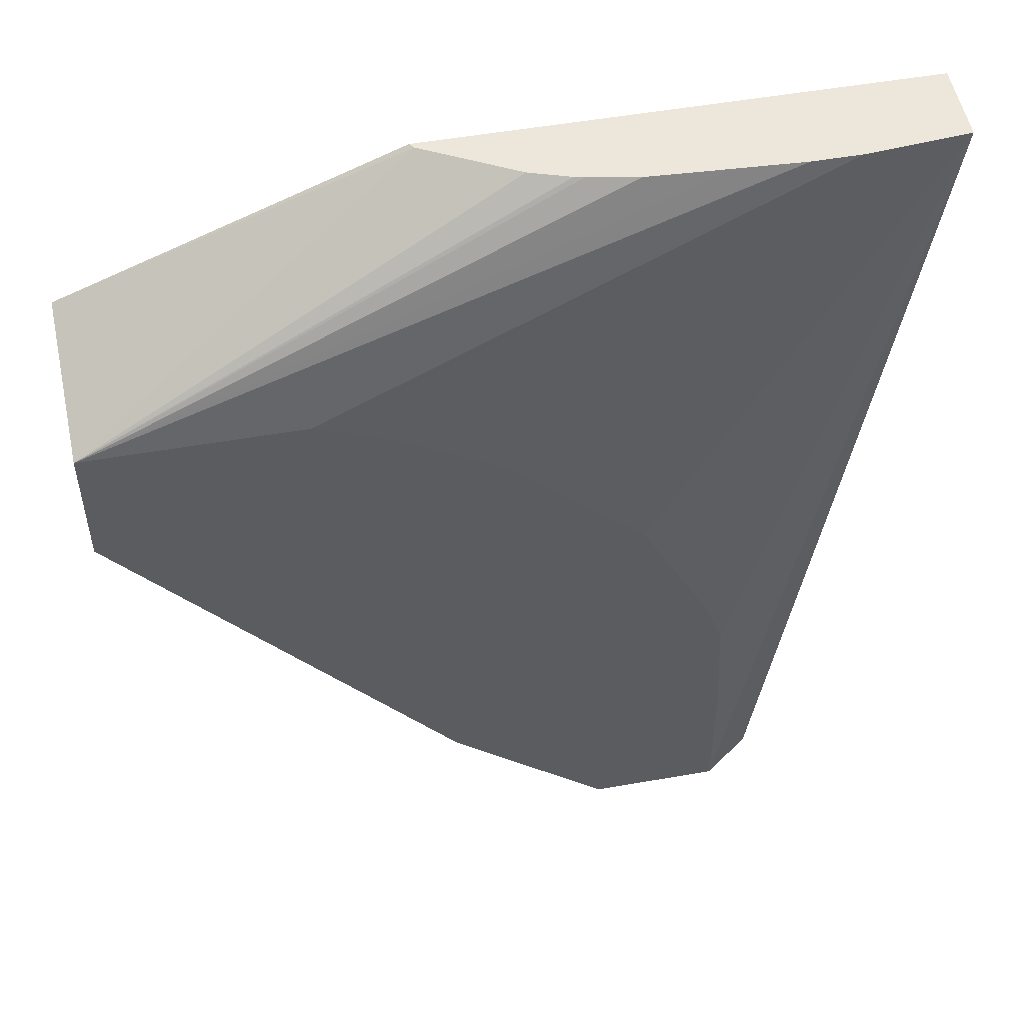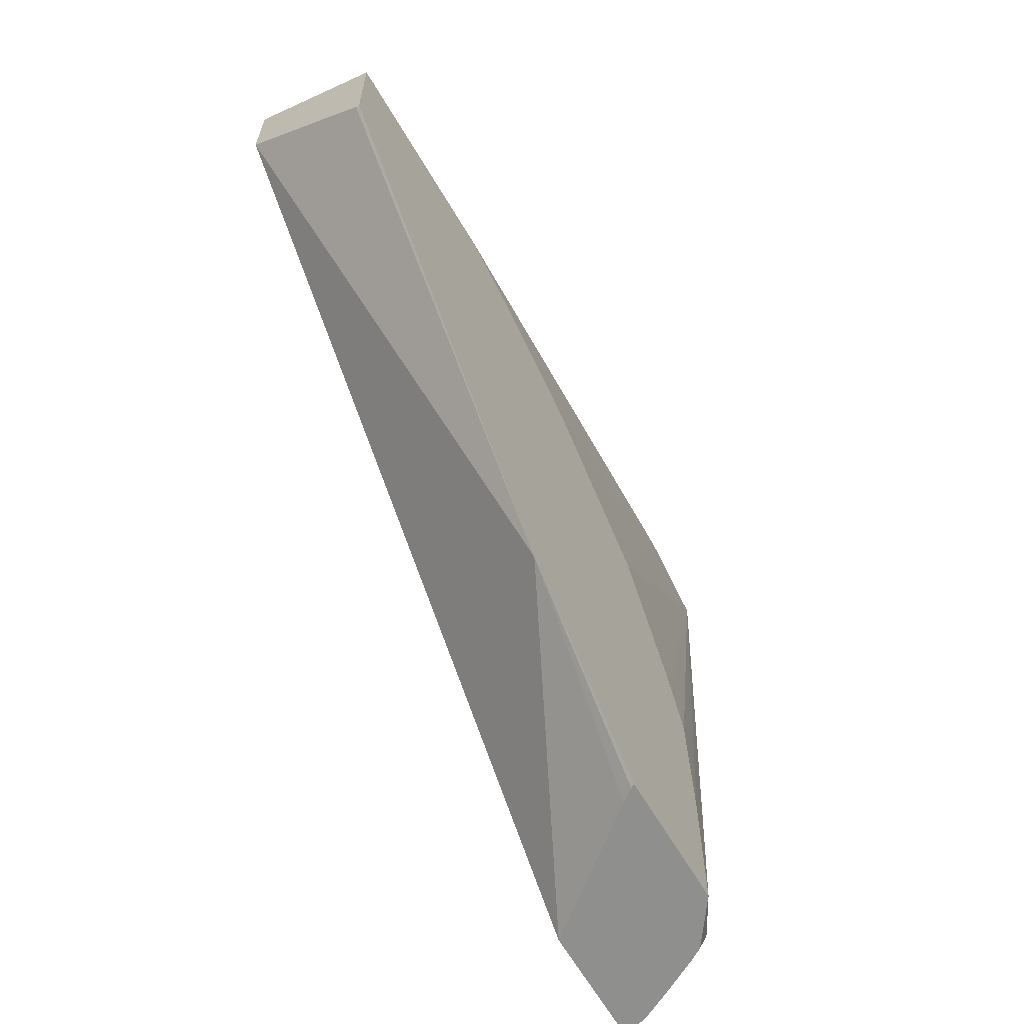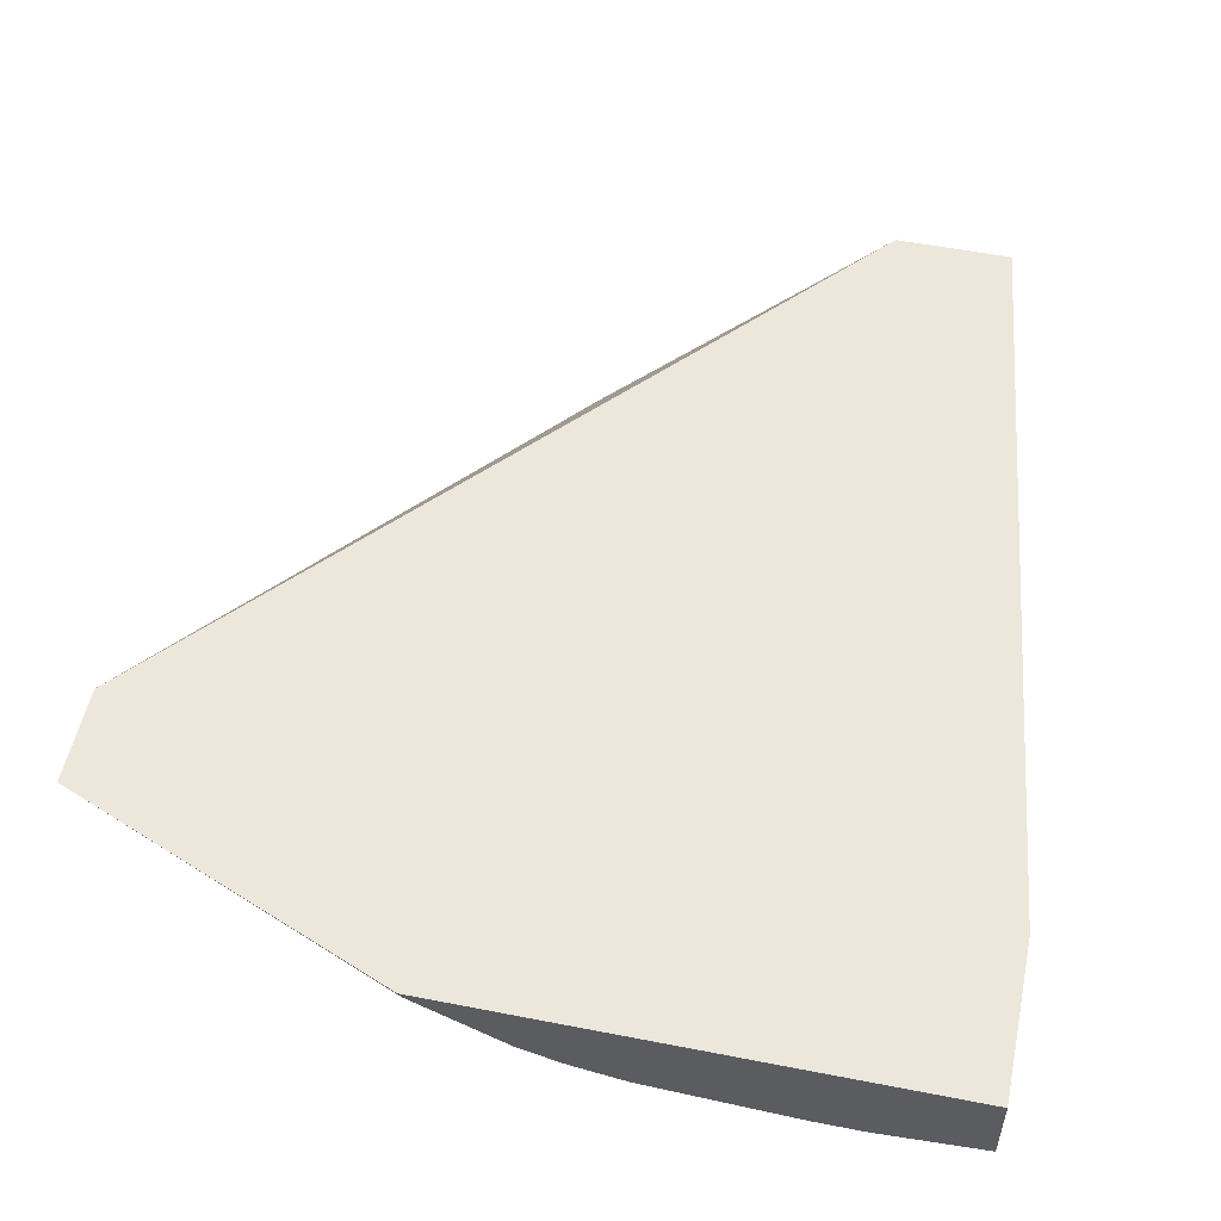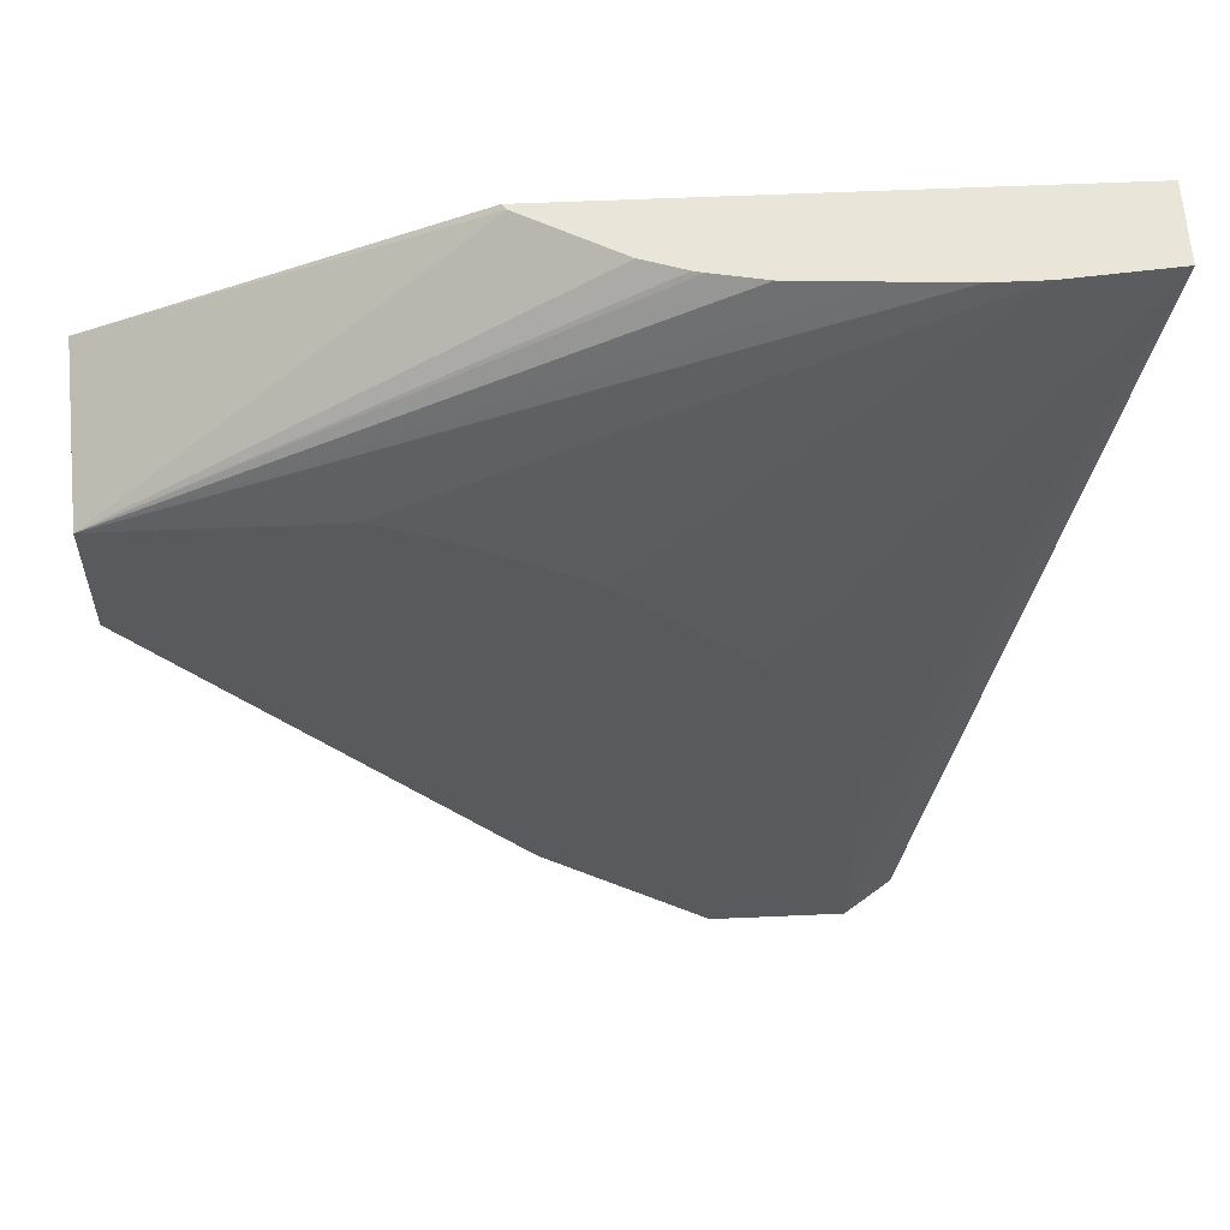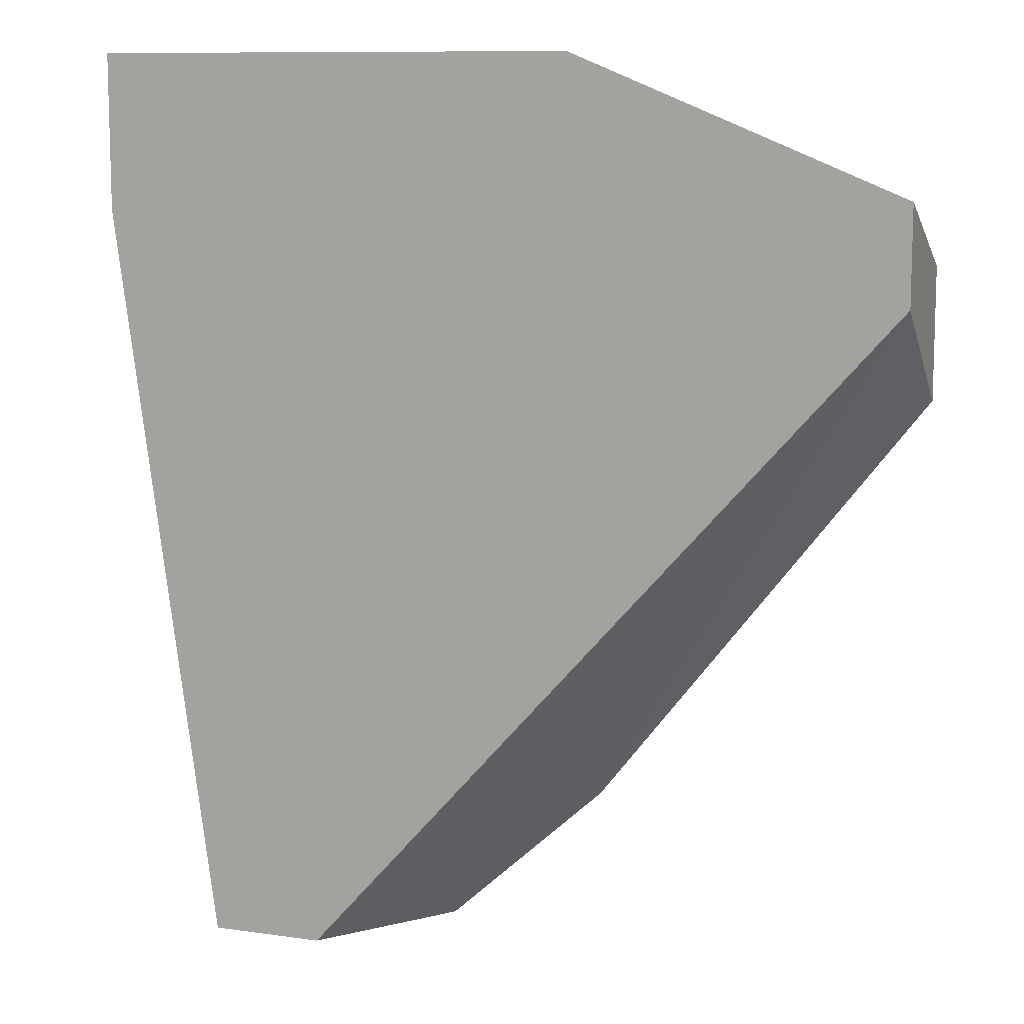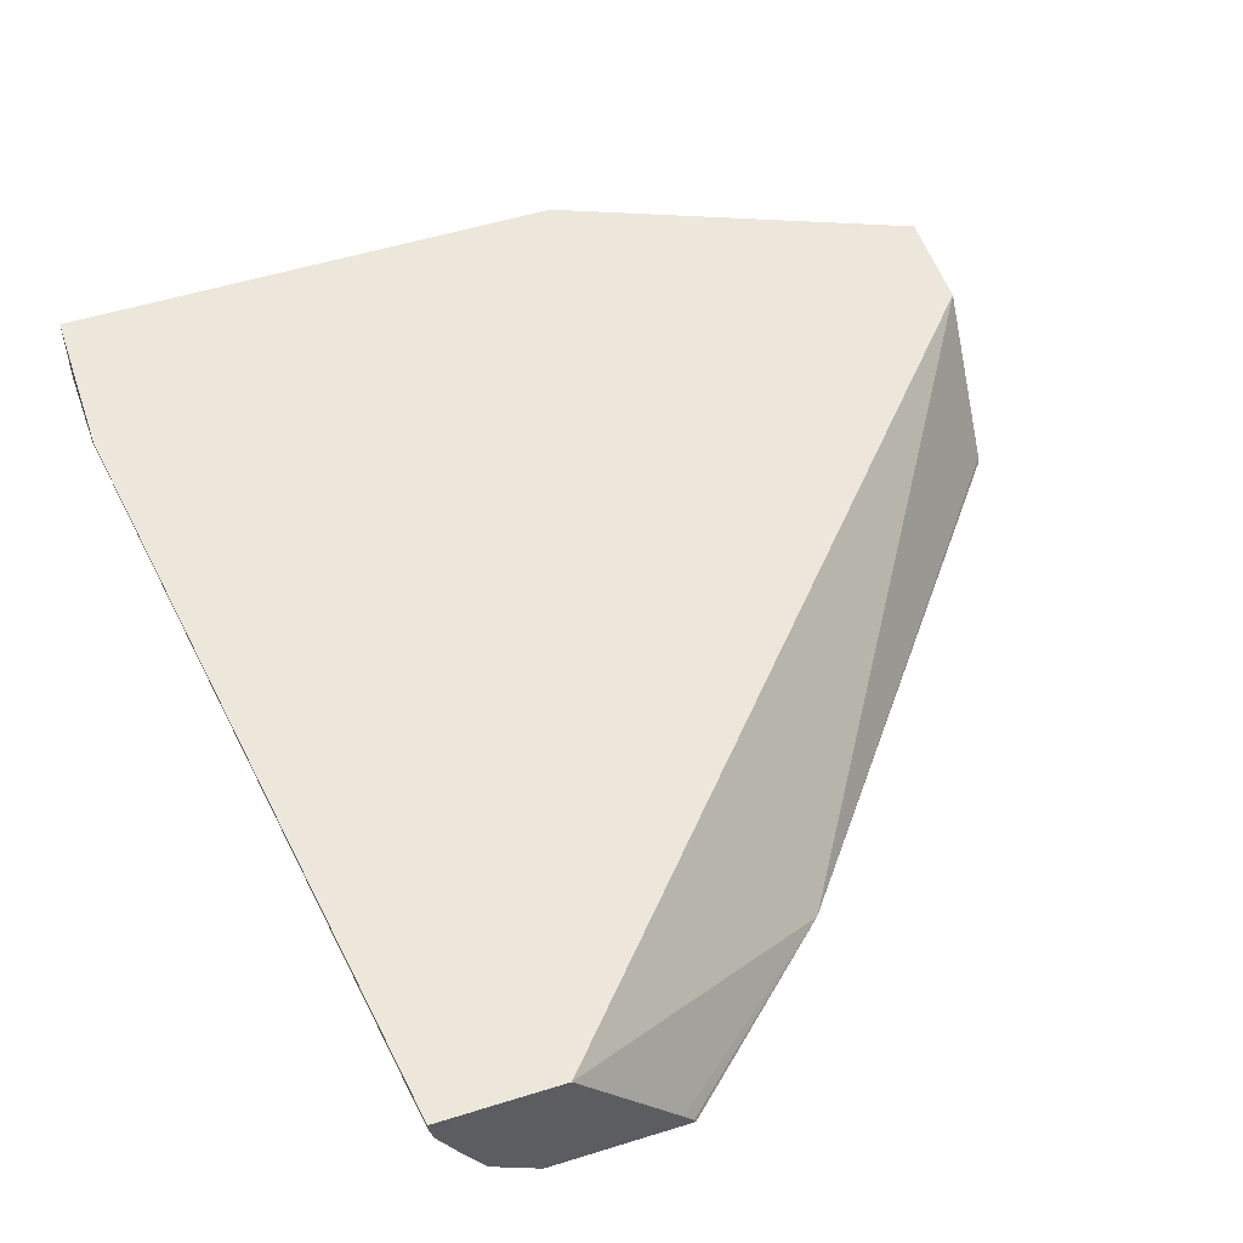
<metadata>
{"format":"obj","ext":"obj","renderer":"f3d","projection":"perspective","resolution":1024,"background":"white","views":[{"elev":52.1,"azim":-10.8,"up":"+Z"},{"elev":-65.2,"azim":-59.3,"up":"+Z"},{"elev":53.3,"azim":11.8,"up":"+Y"},{"elev":58.2,"azim":-2.6,"up":"+Z"},{"elev":10.3,"azim":-160.2,"up":"+Z"},{"elev":52.9,"azim":161.5,"up":"+Y"}]}
</metadata>
<code>
v -0.2079 -0.1262 -0.0442
v -0.2079 -0.1387 -0.05046
v -0.1109 -0.1277 -0.005009
v -0.112 -0.1262 -0.005009
v -0.2079 -0.1262 -0.07257
v -0.2079 -0.164 -0.06307
v -0.08495 -0.1418 -0.005009
v -0.2079 -0.1651 -0.06364
v 0.02934 -0.1262 -0.005009
v -0.2079 -0.164 -0.1009
v -0.03338 -0.1262 -0.2694
v -0.1109 -0.1651 -0.2261
v -0.0736 -0.1456 -0.005009
v -0.1462 -0.1651 -0.06364
v -0.01394 -0.1514 -0.005009
v -0.03342 -0.1503 -0.005009
v -0.05676 -0.1489 -0.005009
v -0.07086 -0.1462 -0.005009
v -0.2079 -0.1651 -0.1015
v 0.02934 -0.1489 -0.005009
v 0.02934 -0.1262 -0.05041
v -0.2079 -0.1648 -0.1013
v -9.73e-06 -0.1262 -0.2694
v -0.06043 -0.1604 -0.2694
v -0.06308 -0.164 -0.2694
v -0.06364 -0.1651 -0.2694
v -0.1298 -0.1651 -0.07052
v -9.73e-06 -0.1514 -0.005009
v 0.02934 -0.1447 -0.01547
v -0.05418 -0.1651 -0.1316
v -0.03526 -0.1651 -0.1694
v -0.03438 -0.1651 -0.1712
v -0.03259 -0.1651 -0.1756
v -0.0275 -0.1651 -0.1892
v -0.02581 -0.1651 -0.227
v -0.02581 -0.1651 -0.2694
v -0.01262 -0.1577 -0.2649
v -9.73e-06 -0.1324 -0.2649
v 0.02934 -0.1322 -0.04474
v -9.73e-06 -0.1279 -0.2694
v -0.1117 -0.1651 -0.08088
v -0.09201 -0.1651 -0.09371
v 0.02934 -0.1356 -0.03786
v -0.01301 -0.1556 -0.2694
v -0.01111 -0.1524 -0.2694
v -0.005931 -0.1426 -0.2694
v -0.001148 -0.133 -0.2694
v -0.0006831 -0.1309 -0.2694
f 11 25 24
f 11 24 12
f 12 24 25
f 20 28 30
f 12 19 22
f 14 27 28
f 11 26 25
f 12 25 26
f 11 36 26
f 9 43 39
f 11 46 45
f 11 47 46
f 11 48 47
f 11 40 48
f 11 23 40
f 10 12 22
f 9 39 21
f 20 30 31
f 9 29 43
f 11 45 44
f 20 31 32
f 21 40 23
f 20 33 34
f 38 39 43
f 38 40 39
f 38 48 40
f 38 47 48
f 38 46 47
f 37 46 38
f 37 45 46
f 37 44 45
f 36 44 37
f 20 32 33
f 29 38 43
f 28 41 42
f 27 41 28
f 9 20 29
f 21 39 40
f 20 38 29
f 20 37 38
f 20 36 37
f 20 35 36
f 20 34 35
f 28 42 30
f 8 27 14
f 11 44 36
f 8 42 41
f 3 15 28
f 3 16 15
f 3 17 16
f 3 18 17
f 3 13 18
f 3 7 13
f 2 6 3
f 1 6 2
f 1 8 6
f 3 28 20
f 1 19 8
f 1 10 22
f 1 5 10
f 1 11 5
f 1 23 11
f 1 21 23
f 1 9 21
f 1 4 9
f 8 41 27
f 1 2 3
f 1 22 19
f 3 20 9
f 1 3 4
f 3 6 8
f 3 9 4
f 8 31 30
f 8 32 31
f 8 33 32
f 8 34 33
f 8 35 34
f 8 36 35
f 8 26 36
f 8 12 26
f 8 19 12
f 8 30 42
f 3 8 7
f 8 17 18
f 8 16 17
f 8 15 16
f 8 28 15
f 8 14 28
f 7 8 13
f 5 12 10
f 5 11 12
f 8 18 13

</code>
